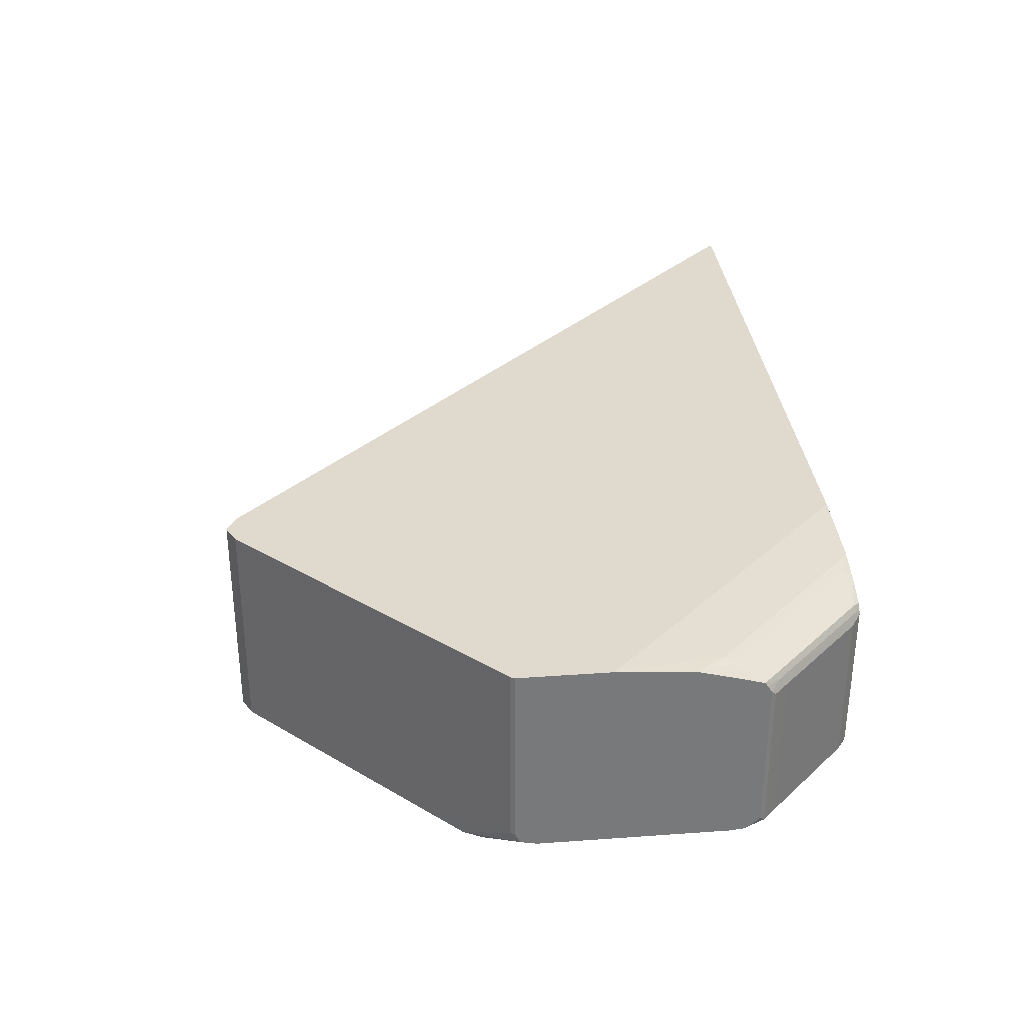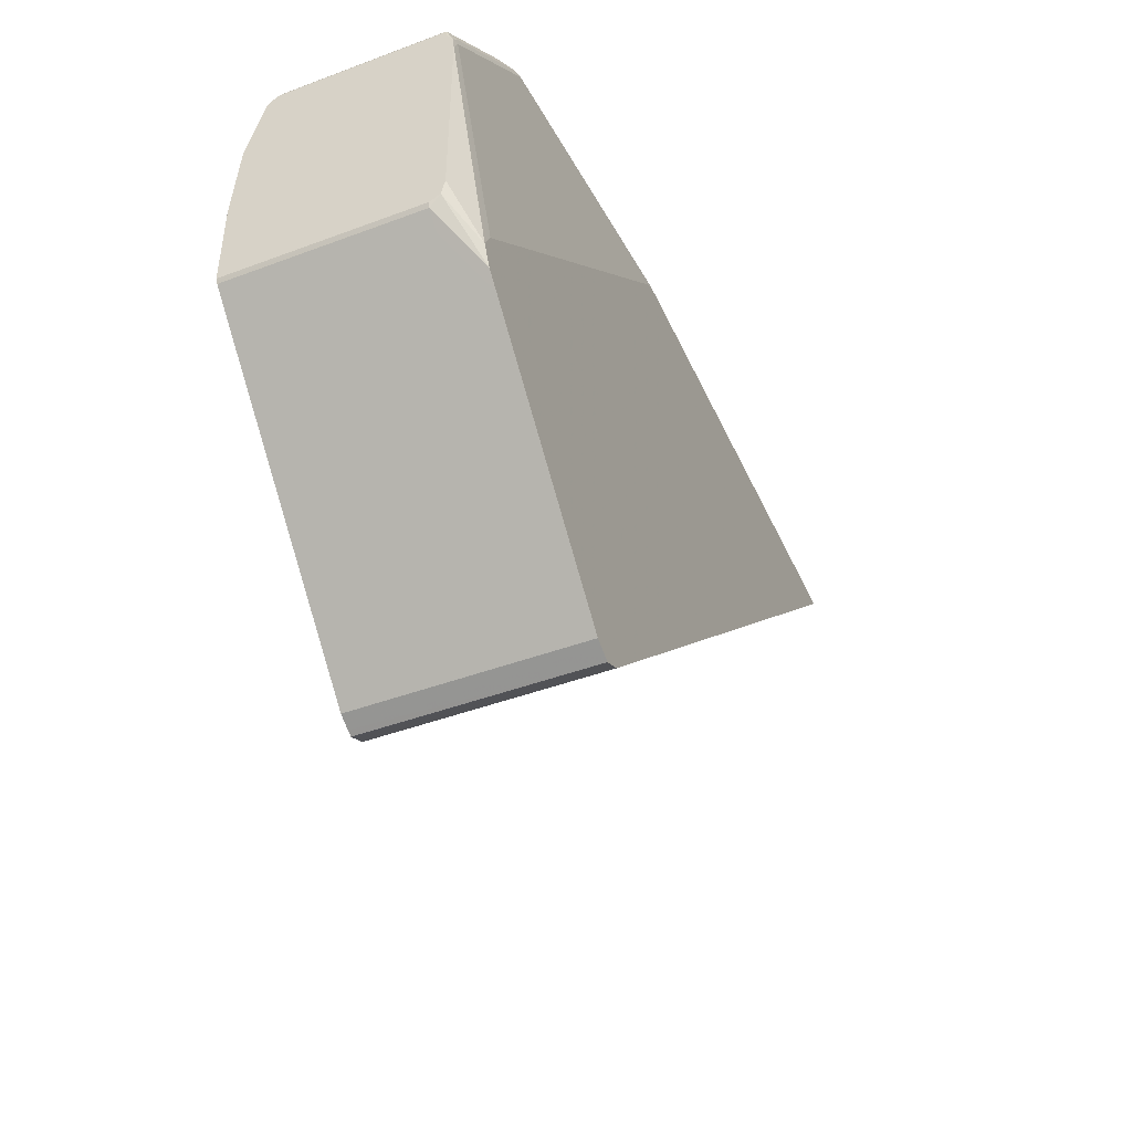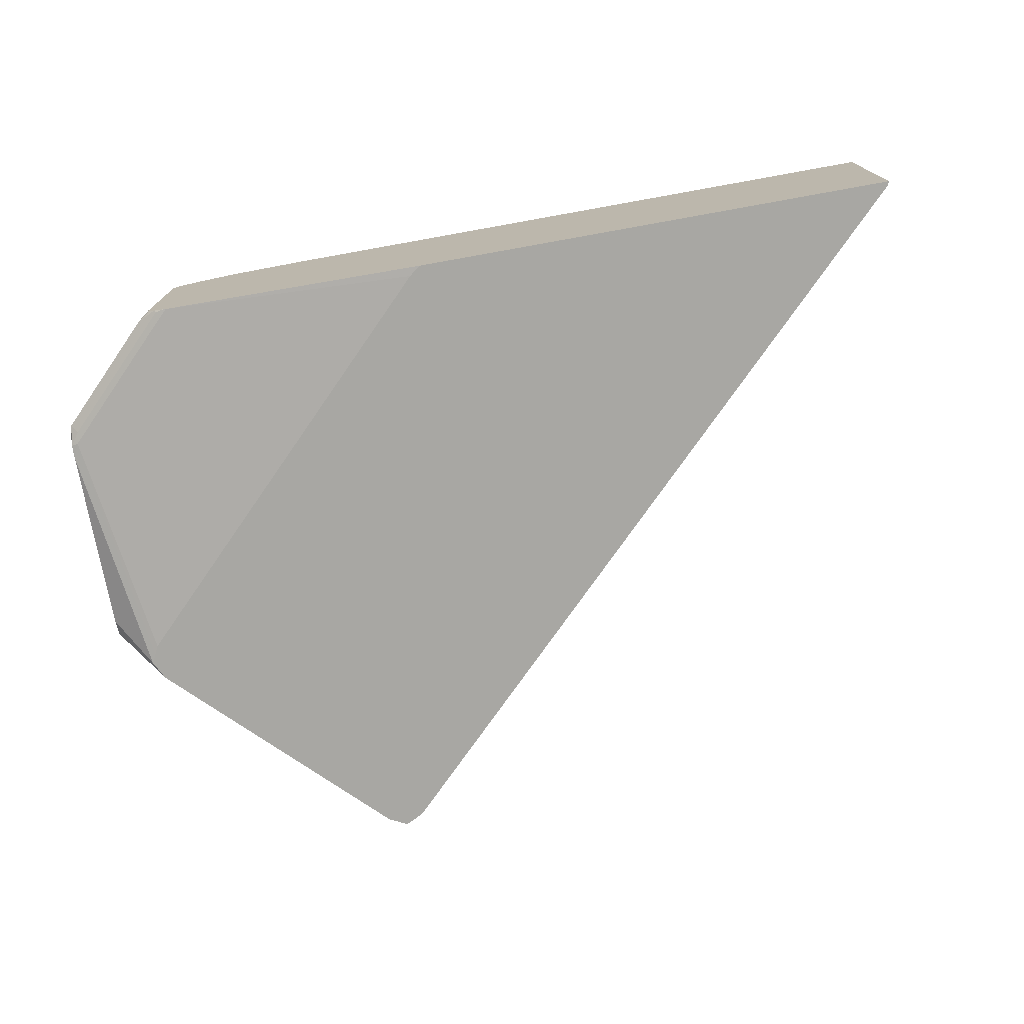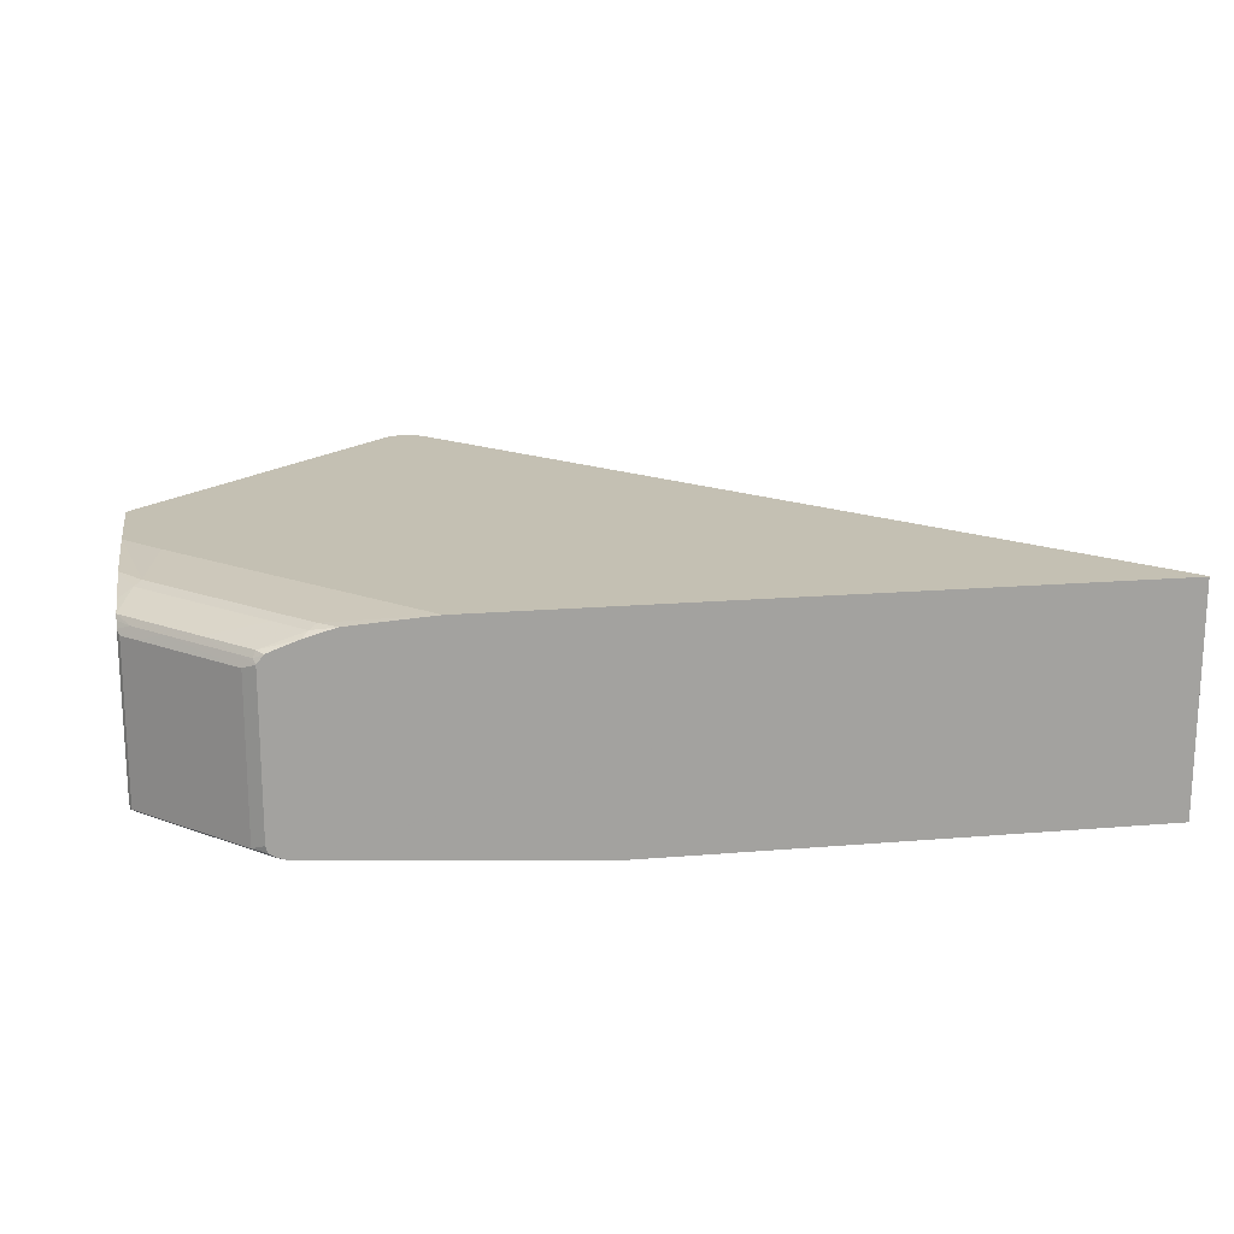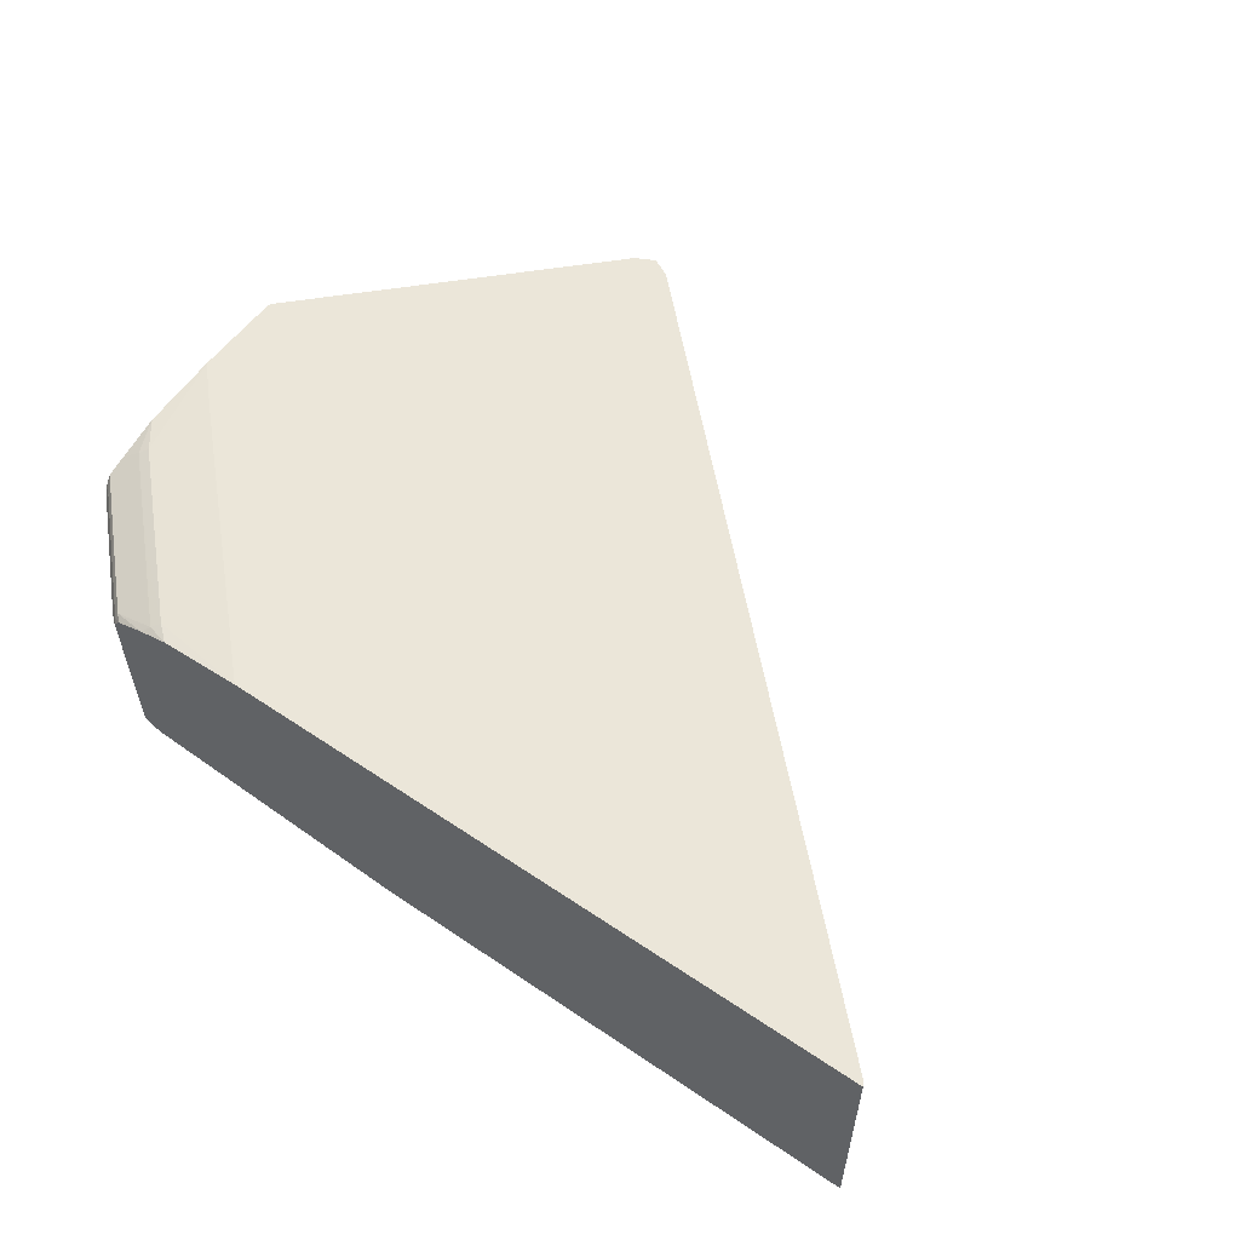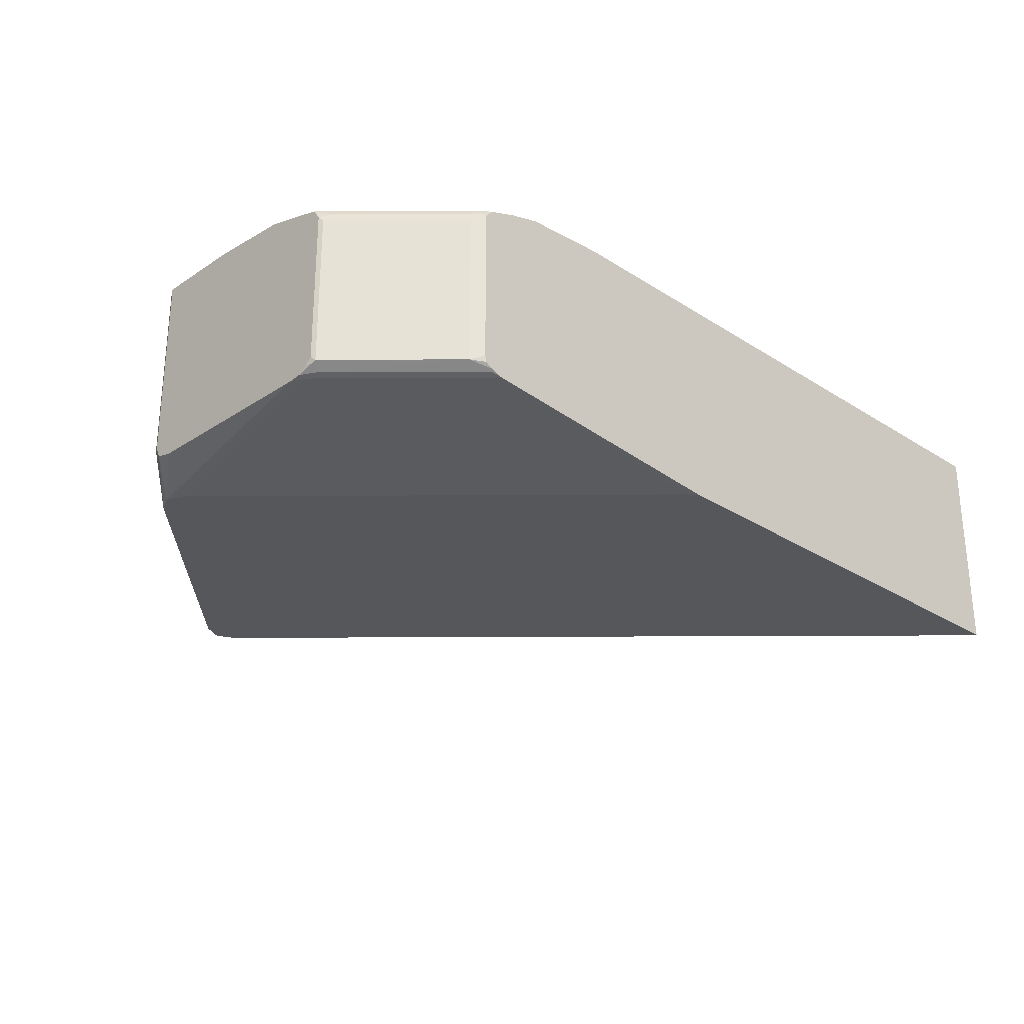
<metadata>
{"format":"obj","ext":"obj","renderer":"f3d","projection":"perspective","resolution":1024,"background":"white","views":[{"elev":32.7,"azim":-95.7,"up":"+Y"},{"elev":-44.9,"azim":-66.6,"up":"+Z"},{"elev":-74.5,"azim":10.2,"up":"+Y"},{"elev":18.0,"azim":-9.3,"up":"+Y"},{"elev":55.9,"azim":35.3,"up":"+Y"},{"elev":-27.4,"azim":-44.5,"up":"+Y"}]}
</metadata>
<code>
v -0.1217 0.2681 -0.8001
v -0.1145 0.2681 -0.7966
v -0.1217 -0.006096 -0.8001
v -0.1286 0.2681 -0.7968
v -0.1104 -0.006096 -0.7945
v -0.09852 0.2681 -0.7886
v -0.09852 -0.006096 -0.7886
v -0.1374 -0.006096 -0.7923
v -0.1449 -0.006096 -0.7886
v -0.1449 0.2681 -0.7886
v 0.4407 0.2681 -0.2494
v 0.4407 -0.006096 -0.2494
v -0.3711 -0.006096 -0.5625
v -0.3711 0.2681 -0.5625
v 0.6146 0.2681 -0.07544
v 0.6146 -0.006096 -0.07544
v -0.3885 -0.006096 -0.545
v -0.4407 0.03481 -0.4928
v -0.4407 0.2681 -0.4928
v 0.6494 0.2681 -0.04063
v 0.6494 -0.006096 -0.04063
v -0.4058 -0.006096 -0.5276
v -0.458 0.03481 -0.4755
v -0.458 0.2681 -0.4755
v 0.6497 0.2681 -0.04003
v 0.6506 -0.006096 -0.03831
v -0.4079 -0.006096 -0.5236
v -0.4607 0.02176 -0.4633
v -0.4607 0.02662 -0.4659
v -0.4607 0.03481 -0.47
v -0.4596 0.2681 -0.4723
v 0.6519 0.2681 -0.03546
v 0.6519 -0.006096 -0.03546
v -0.4117 -0.006096 -0.516
v -0.4607 0.01954 -0.4533
v -0.4175 -0.006096 -0.5044
v -0.4607 0.2681 -0.47
v -0.1393 0.2681 -0.03546
v 0.0432 -0.006096 -0.03546
v -0.4607 0.01742 -0.4437
v -0.4117 -0.006096 -0.4928
v -0.4522 0.01742 -0.1914
v -0.4607 0.01742 -0.2088
v -0.4607 0.2681 -0.3592
v -0.1911 0.2681 -0.08726
v -0.2609 0.2609 -0.05223
v -0.2409 0.2609 -0.03546
v 0.02904 -0.006096 -0.04639
v -0.2957 0.01742 -0.03546
v -0.4061 -0.006096 -0.4818
v -0.4494 0.02031 -0.1769
v -0.4607 0.01911 -0.1931
v -0.4058 -0.006096 -0.4812
v -0.4349 0.01742 -0.174
v -0.4607 0.2609 -0.261
v -0.4598 0.2681 -0.3578
v -0.2607 0.2681 -0.1568
v -0.3044 0.2566 -0.07836
v -0.2695 0.2566 -0.04355
v -0.4175 0.2609 -0.2088
v -0.374 0.2566 -0.1479
v -0.2776 0.2505 -0.03546
v -0.3131 0.01742 -0.05223
v -0.3711 -0.006096 -0.4464
v -0.2991 0.01809 -0.03546
v -0.4232 0.02901 -0.1334
v -0.4407 0.02901 -0.1508
v -0.458 0.02901 -0.1682
v -0.4175 0.01742 -0.1566
v -0.3972 0.02031 -0.1247
v -0.3363 0.02901 -0.04639
v -0.4607 0.02627 -0.1818
v -0.3885 -0.006096 -0.4639
v -0.4607 0.2468 -0.2088
v -0.4435 0.2566 -0.2175
v -0.4349 0.2609 -0.2262
v -0.4172 0.2681 -0.3134
v -0.3129 0.2681 -0.209
v -0.374 0.2392 -0.09572
v -0.3391 0.2392 -0.06091
v -0.3217 0.2392 -0.04355
v -0.3998 0.2681 -0.296
v -0.4262 0.2566 -0.2001
v -0.3138 0.2372 -0.03546
v -0.3091 0.02141 -0.03546
v -0.3102 0.02031 -0.03771
v -0.4232 0.2203 -0.1334
v -0.4407 0.2203 -0.1508
v -0.458 0.2203 -0.1682
v -0.4607 0.03446 -0.1736
v -0.3363 0.2203 -0.04639
v -0.3123 0.02254 -0.03546
v -0.3202 0.02772 -0.03546
v -0.3221 0.03548 -0.03546
v -0.4607 0.2393 -0.1829
v -0.3421 0.2319 -0.05799
v -0.4262 0.2392 -0.1479
v -0.3247 0.2319 -0.04063
v -0.4435 0.2392 -0.1653
v -0.3144 0.2364 -0.03546
v -0.4117 0.2319 -0.1276
v -0.4464 0.2319 -0.1624
v -0.4607 0.2258 -0.1736
v -0.3221 0.2268 -0.03546
v -0.4607 0.2391 -0.1826
v -0.4607 0.2333 -0.1783
f 48 63 64
f 51 71 66
f 51 70 71
f 51 65 70
f 51 69 65
f 51 67 68
f 51 68 52
f 51 66 67
f 49 65 63
f 51 54 69
f 52 68 72
f 56 76 77
f 54 64 69
f 55 74 75
f 55 75 76
f 55 76 56
f 58 61 79
f 58 79 80
f 58 80 59
f 59 80 81
f 48 49 63
f 59 81 62
f 54 73 64
f 47 59 62
f 42 51 52
f 46 83 61
f 60 82 77
f 32 39 33
f 35 36 40
f 36 41 42
f 36 42 43
f 36 43 40
f 38 45 46
f 38 46 47
f 39 49 48
f 41 50 42
f 46 61 58
f 42 52 43
f 42 53 73
f 42 73 54
f 42 54 51
f 44 55 56
f 45 57 46
f 46 58 59
f 46 59 47
f 46 57 78
f 46 78 60
f 46 60 83
f 42 50 53
f 60 77 76
f 83 95 99
f 60 78 82
f 80 98 81
f 81 98 84
f 32 49 39
f 83 99 97
f 84 98 100
f 85 92 86
f 87 91 101
f 87 101 88
f 88 101 102
f 88 102 103
f 80 96 98
f 88 103 89
f 95 105 99
f 96 97 101
f 96 101 104
f 96 104 98
f 97 99 102
f 97 102 101
f 98 104 100
f 99 105 102
f 102 105 106
f 102 106 103
f 91 104 101
f 79 97 96
f 79 96 80
f 75 83 76
f 61 83 97
f 61 97 79
f 62 81 84
f 63 65 69
f 63 69 64
f 65 85 86
f 65 86 70
f 66 87 88
f 66 88 67
f 66 71 91
f 66 91 87
f 67 88 89
f 67 89 68
f 68 89 103
f 68 103 90
f 68 90 72
f 70 86 71
f 71 86 92
f 71 93 94
f 71 94 104
f 71 104 91
f 74 95 75
f 75 95 83
f 60 76 83
f 32 65 49
f 71 92 93
f 32 92 85
f 3 7 12
f 3 12 16
f 3 16 21
f 3 21 26
f 3 26 33
f 3 33 39
f 3 39 48
f 3 48 64
f 3 64 73
f 3 73 53
f 3 5 7
f 3 53 50
f 3 41 36
f 3 36 34
f 3 34 27
f 3 27 22
f 3 22 17
f 3 17 13
f 3 13 9
f 3 9 8
f 3 8 4
f 4 8 9
f 3 50 41
f 2 7 5
f 2 6 7
f 2 5 3
f 32 85 65
f 1 2 3
f 1 3 4
f 1 4 10
f 1 10 14
f 1 14 19
f 1 19 24
f 1 24 31
f 1 31 37
f 1 37 44
f 1 44 56
f 1 56 77
f 1 82 78
f 1 78 57
f 1 57 45
f 1 45 38
f 1 38 32
f 1 32 25
f 1 25 20
f 1 20 15
f 1 15 11
f 1 11 6
f 1 6 2
f 4 9 10
f 6 11 12
f 1 77 82
f 9 13 14
f 28 52 72
f 28 72 90
f 28 90 103
f 28 103 106
f 28 106 105
f 28 105 95
f 28 95 74
f 28 74 55
f 28 55 44
f 28 44 37
f 28 37 30
f 28 30 29
f 28 34 36
f 28 36 35
f 30 37 31
f 32 47 62
f 32 62 84
f 32 84 100
f 32 100 104
f 32 104 94
f 32 94 93
f 6 12 7
f 32 93 92
f 28 43 52
f 28 40 43
f 32 38 47
f 27 34 28
f 11 15 16
f 9 14 10
f 28 35 40
f 11 16 12
f 13 17 18
f 13 18 19
f 15 20 21
f 15 21 16
f 17 22 23
f 17 23 18
f 18 23 24
f 18 24 19
f 13 19 14
f 20 25 21
f 21 25 26
f 22 27 28
f 22 28 23
f 23 28 29
f 26 32 33
f 23 29 30
f 23 30 31
f 25 32 26
f 23 31 24

</code>
